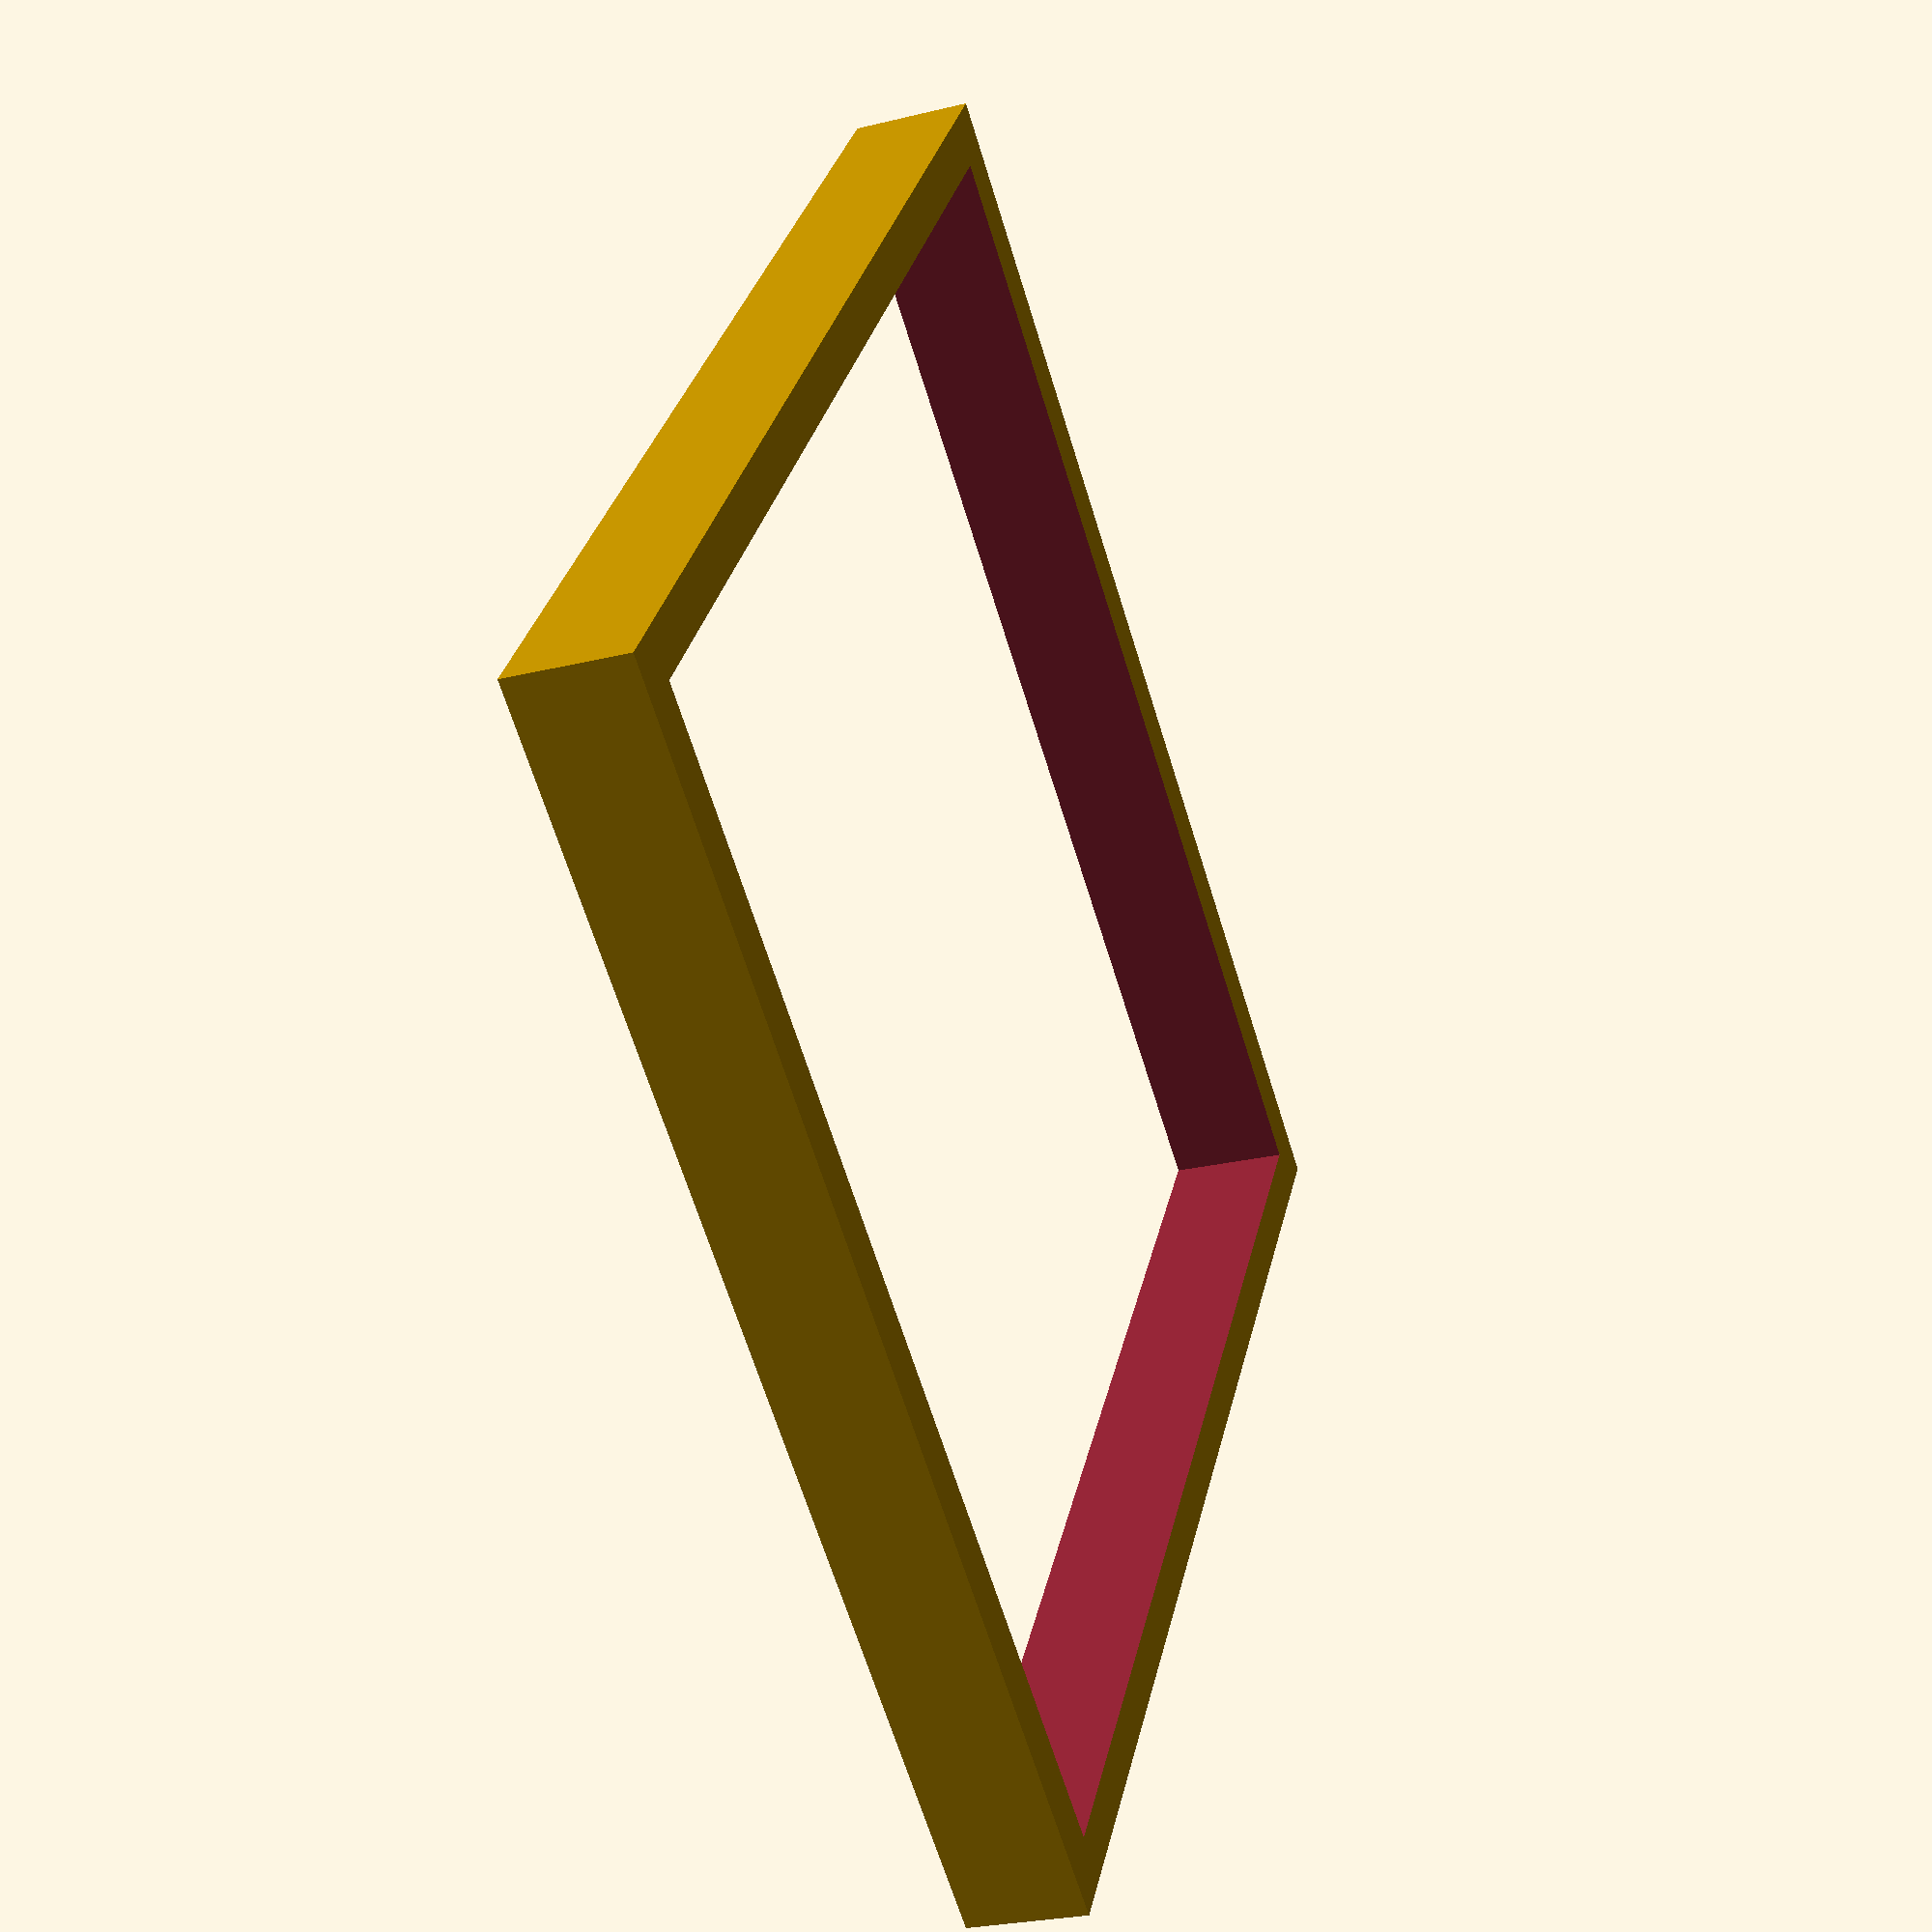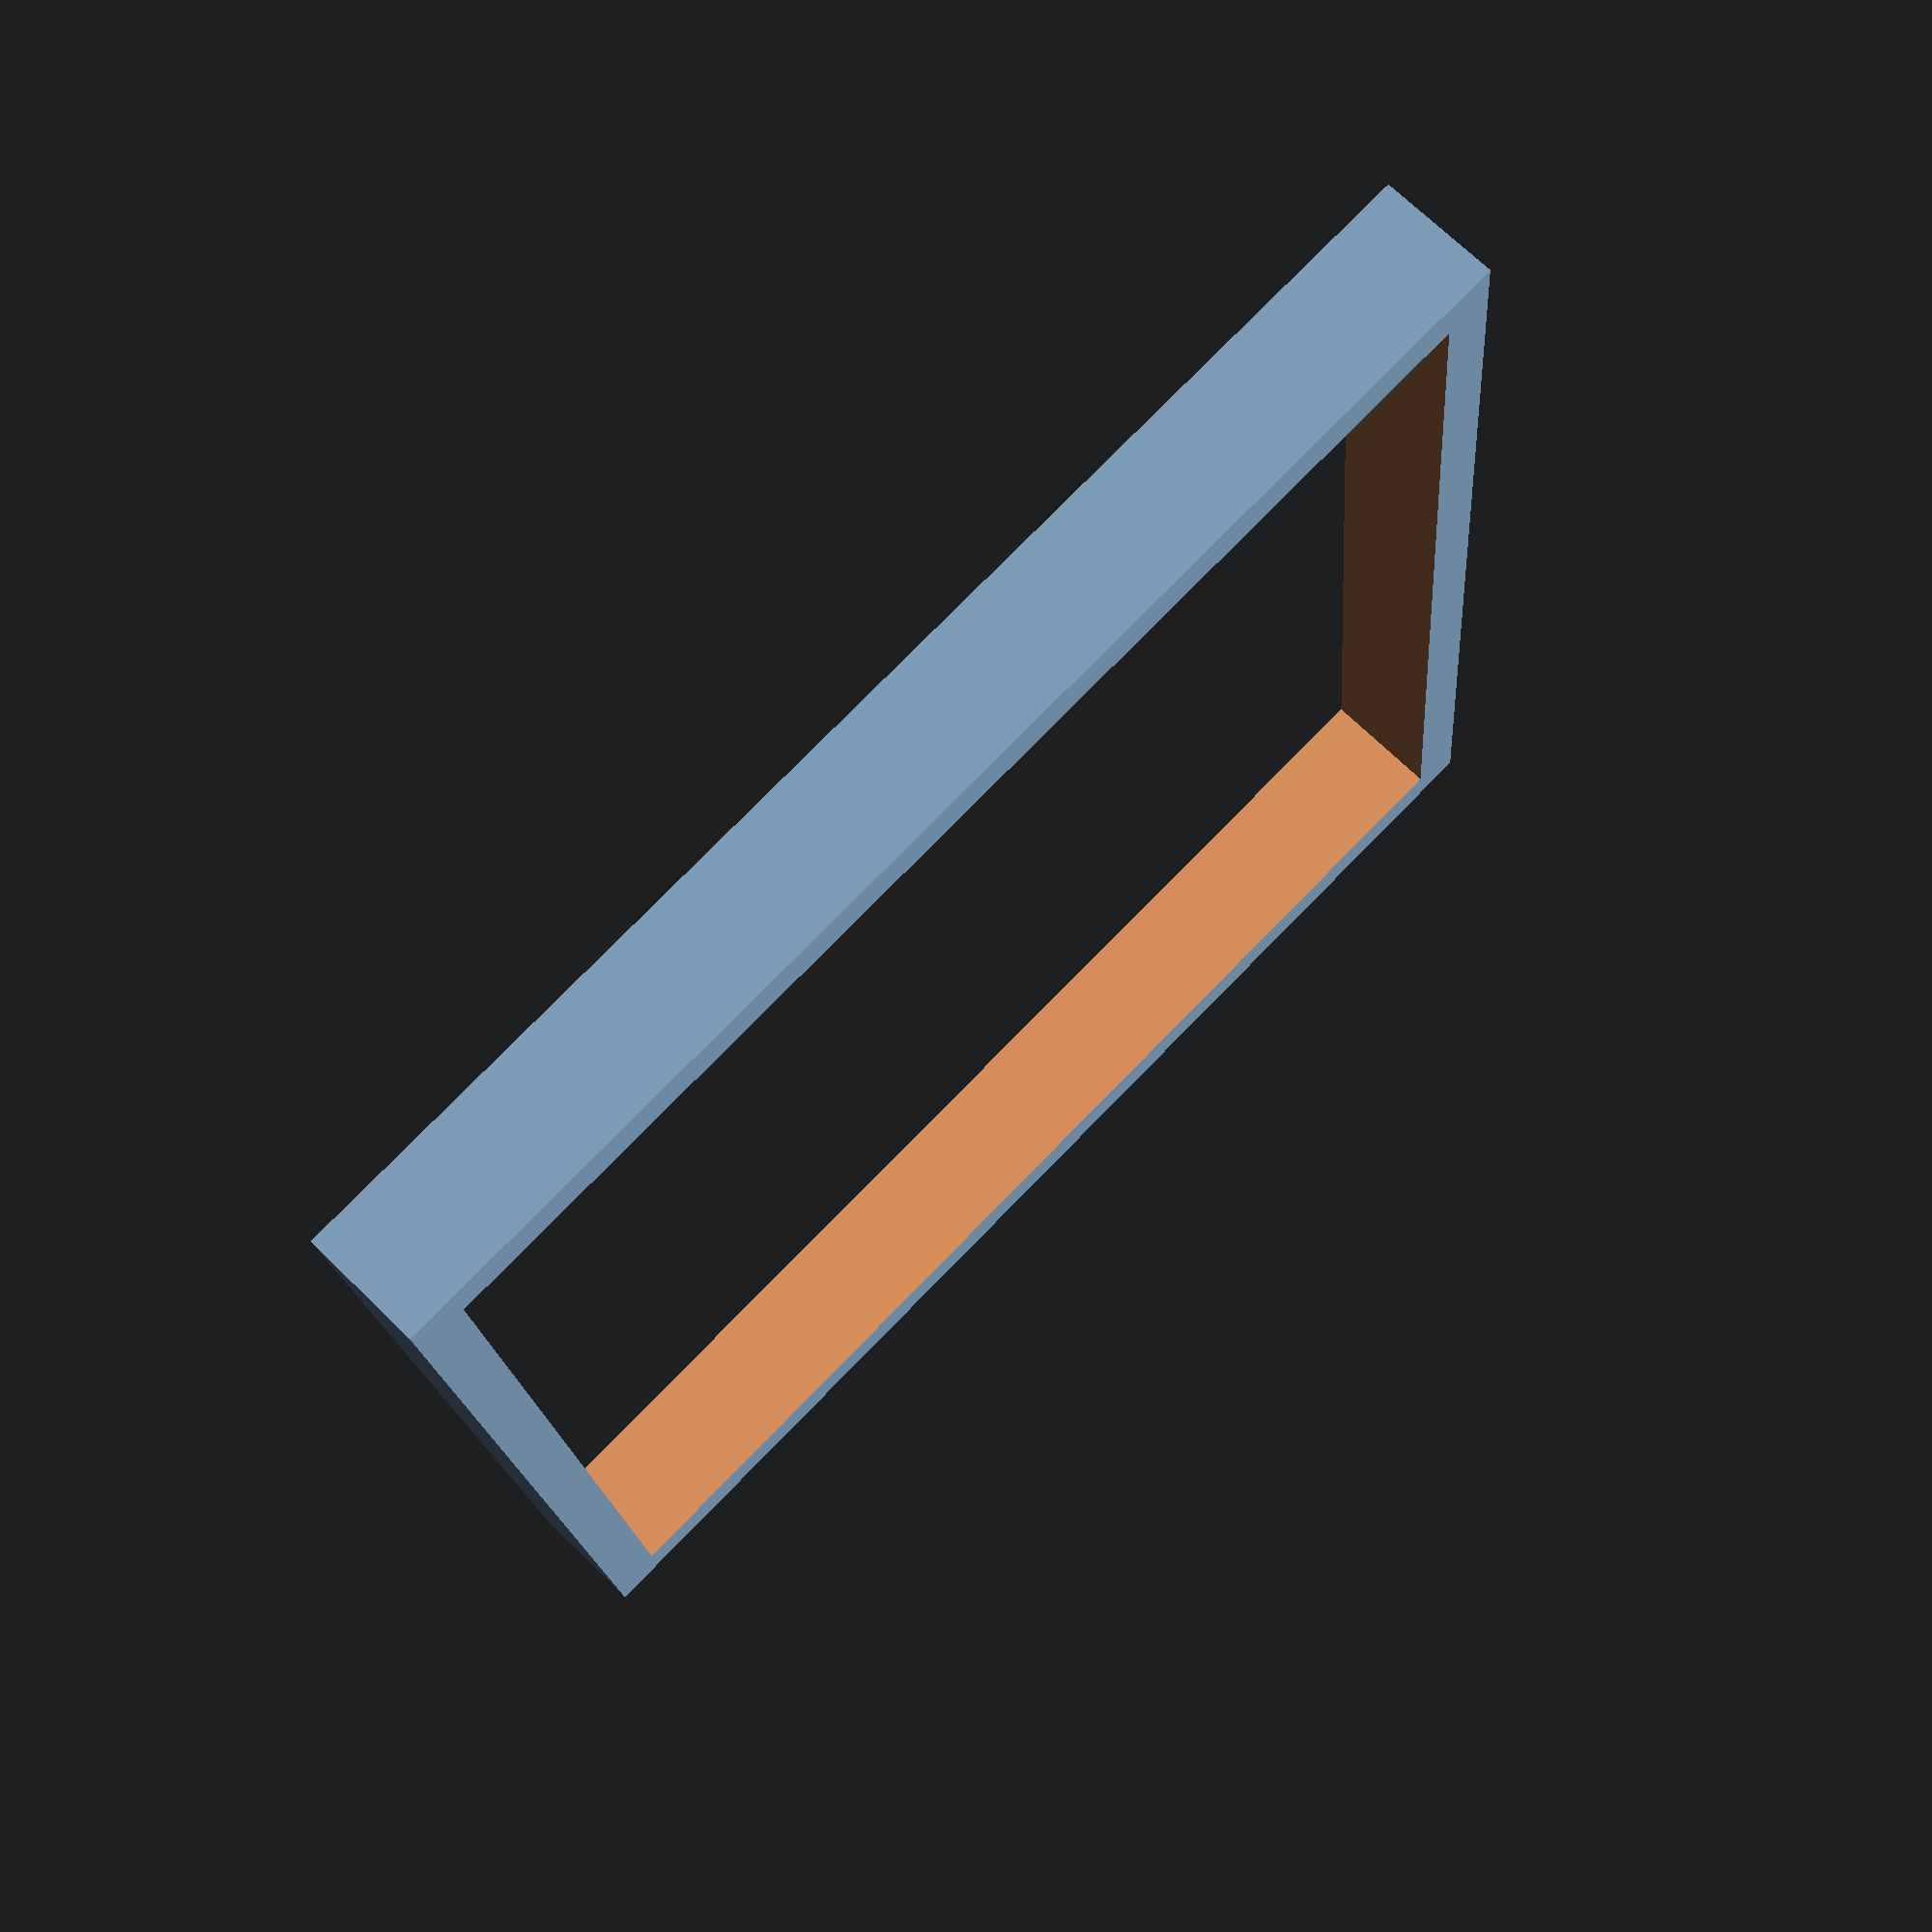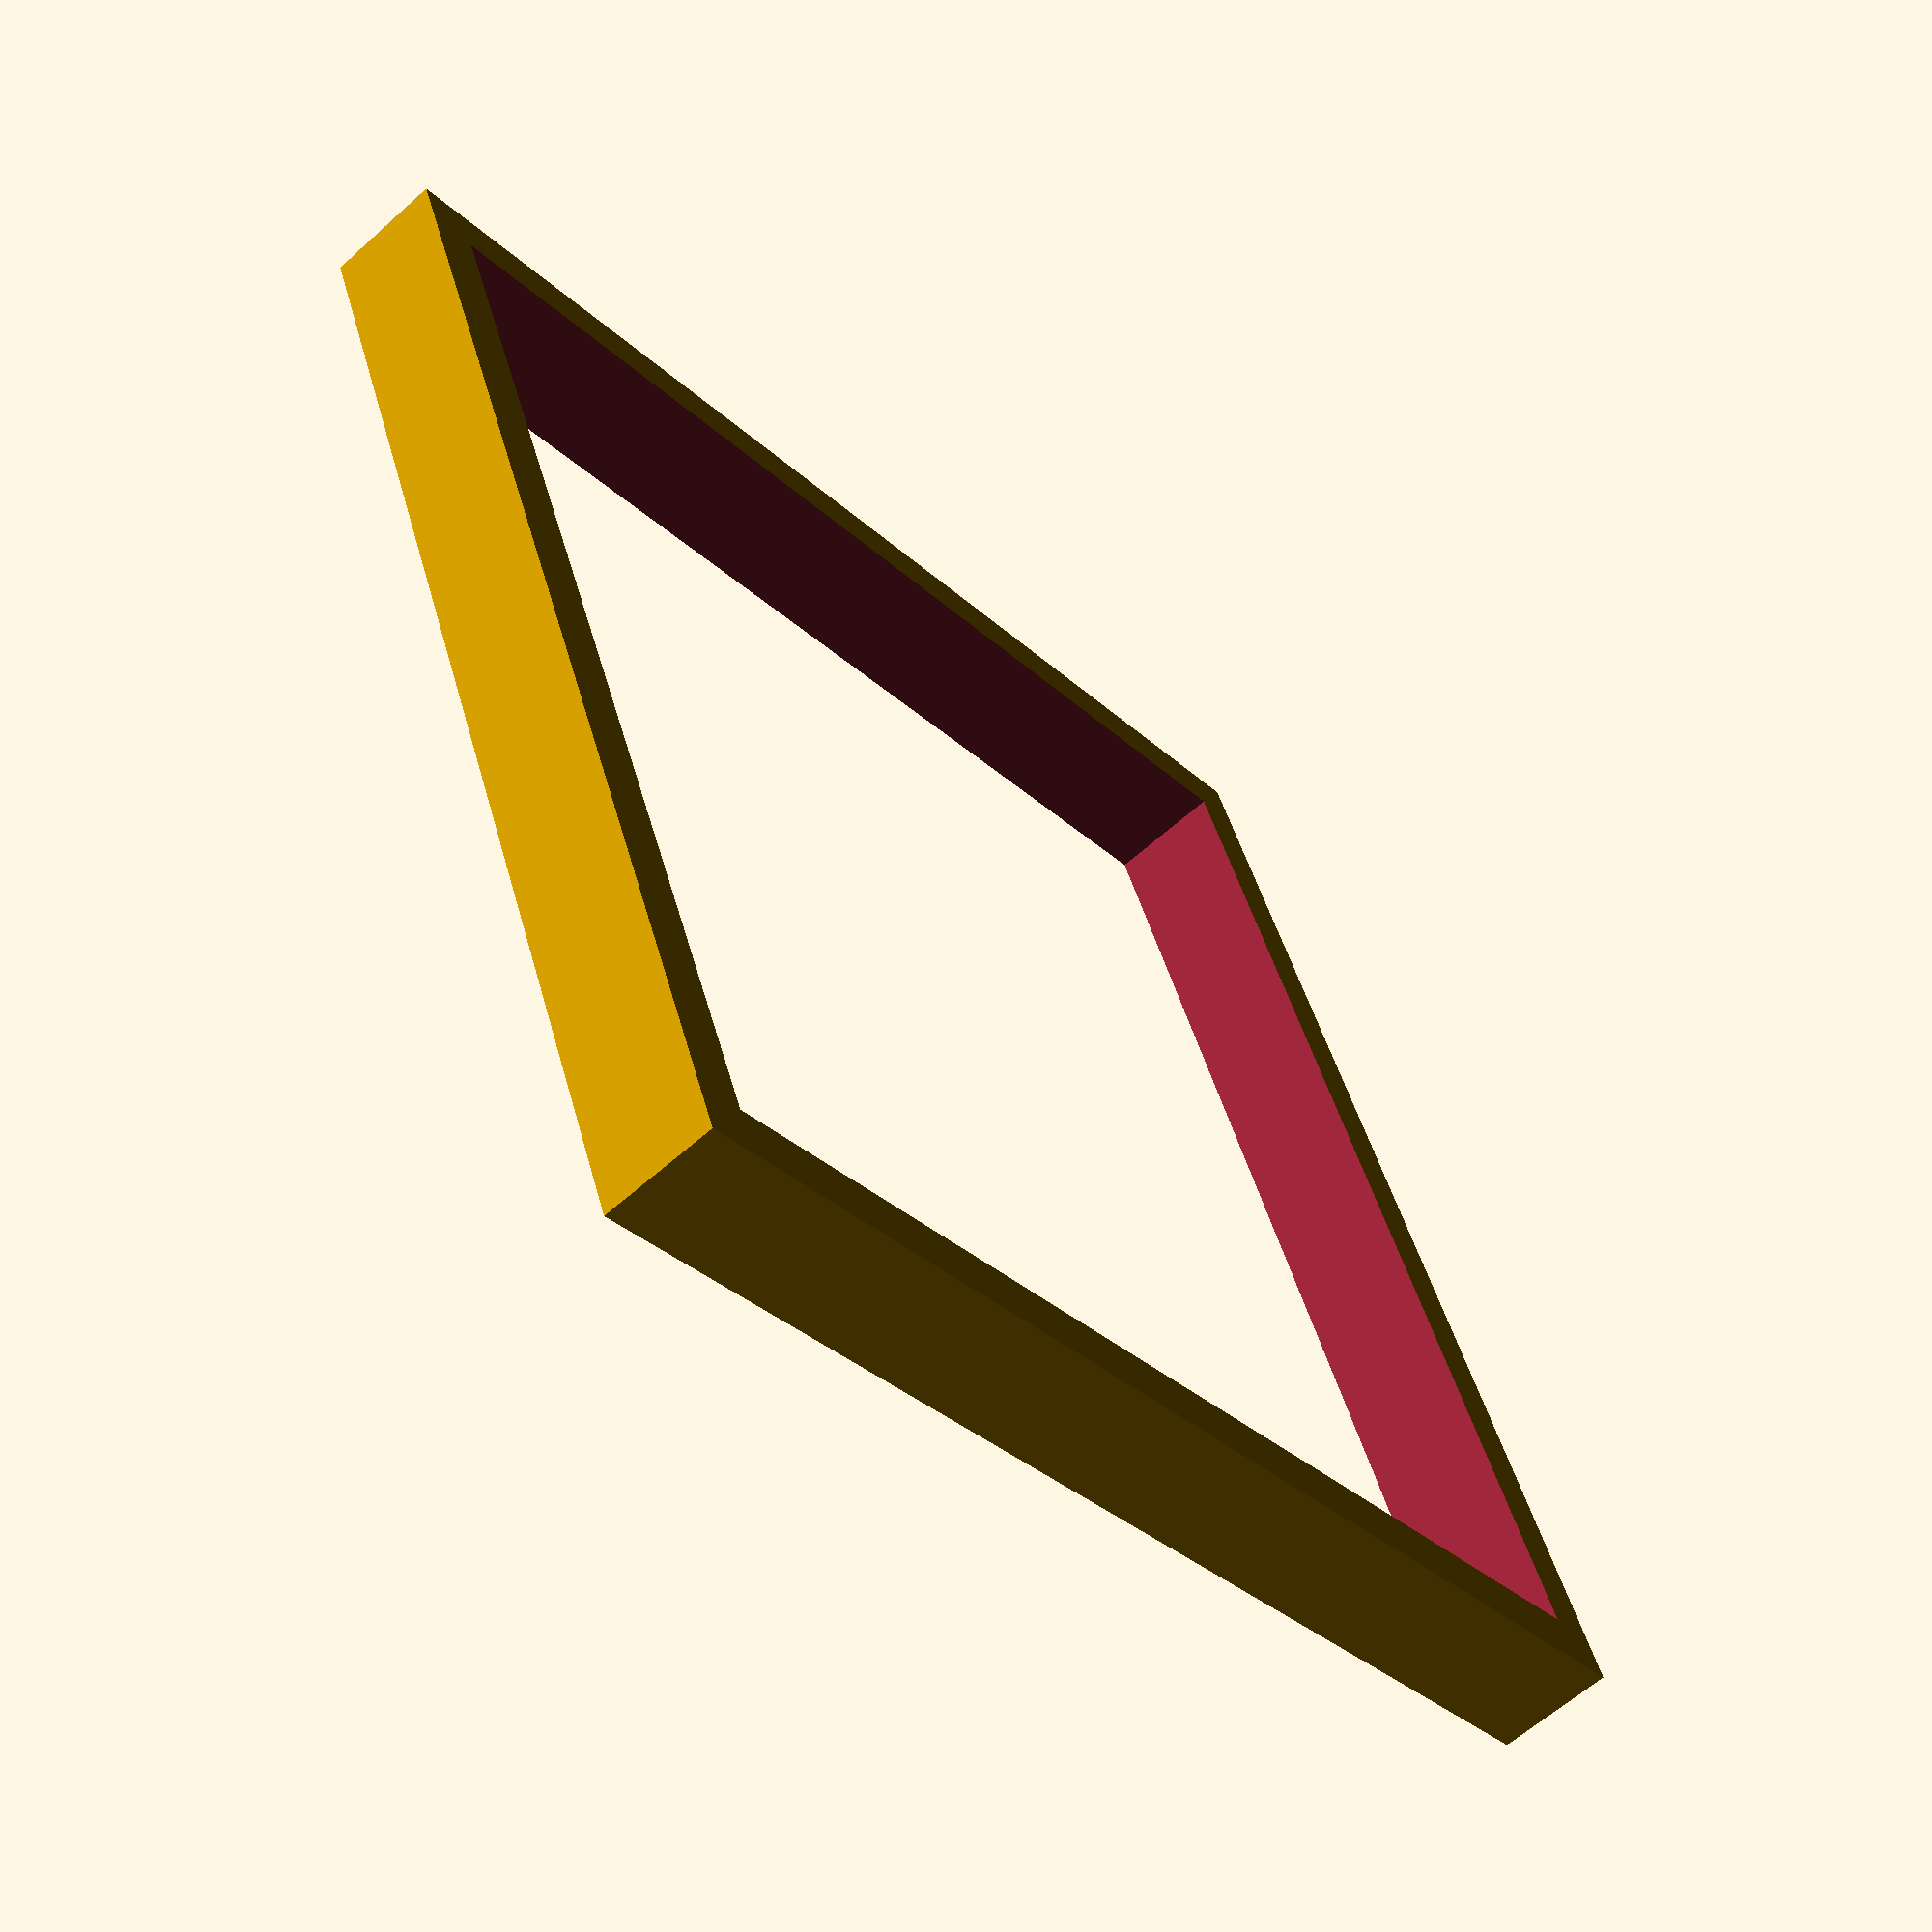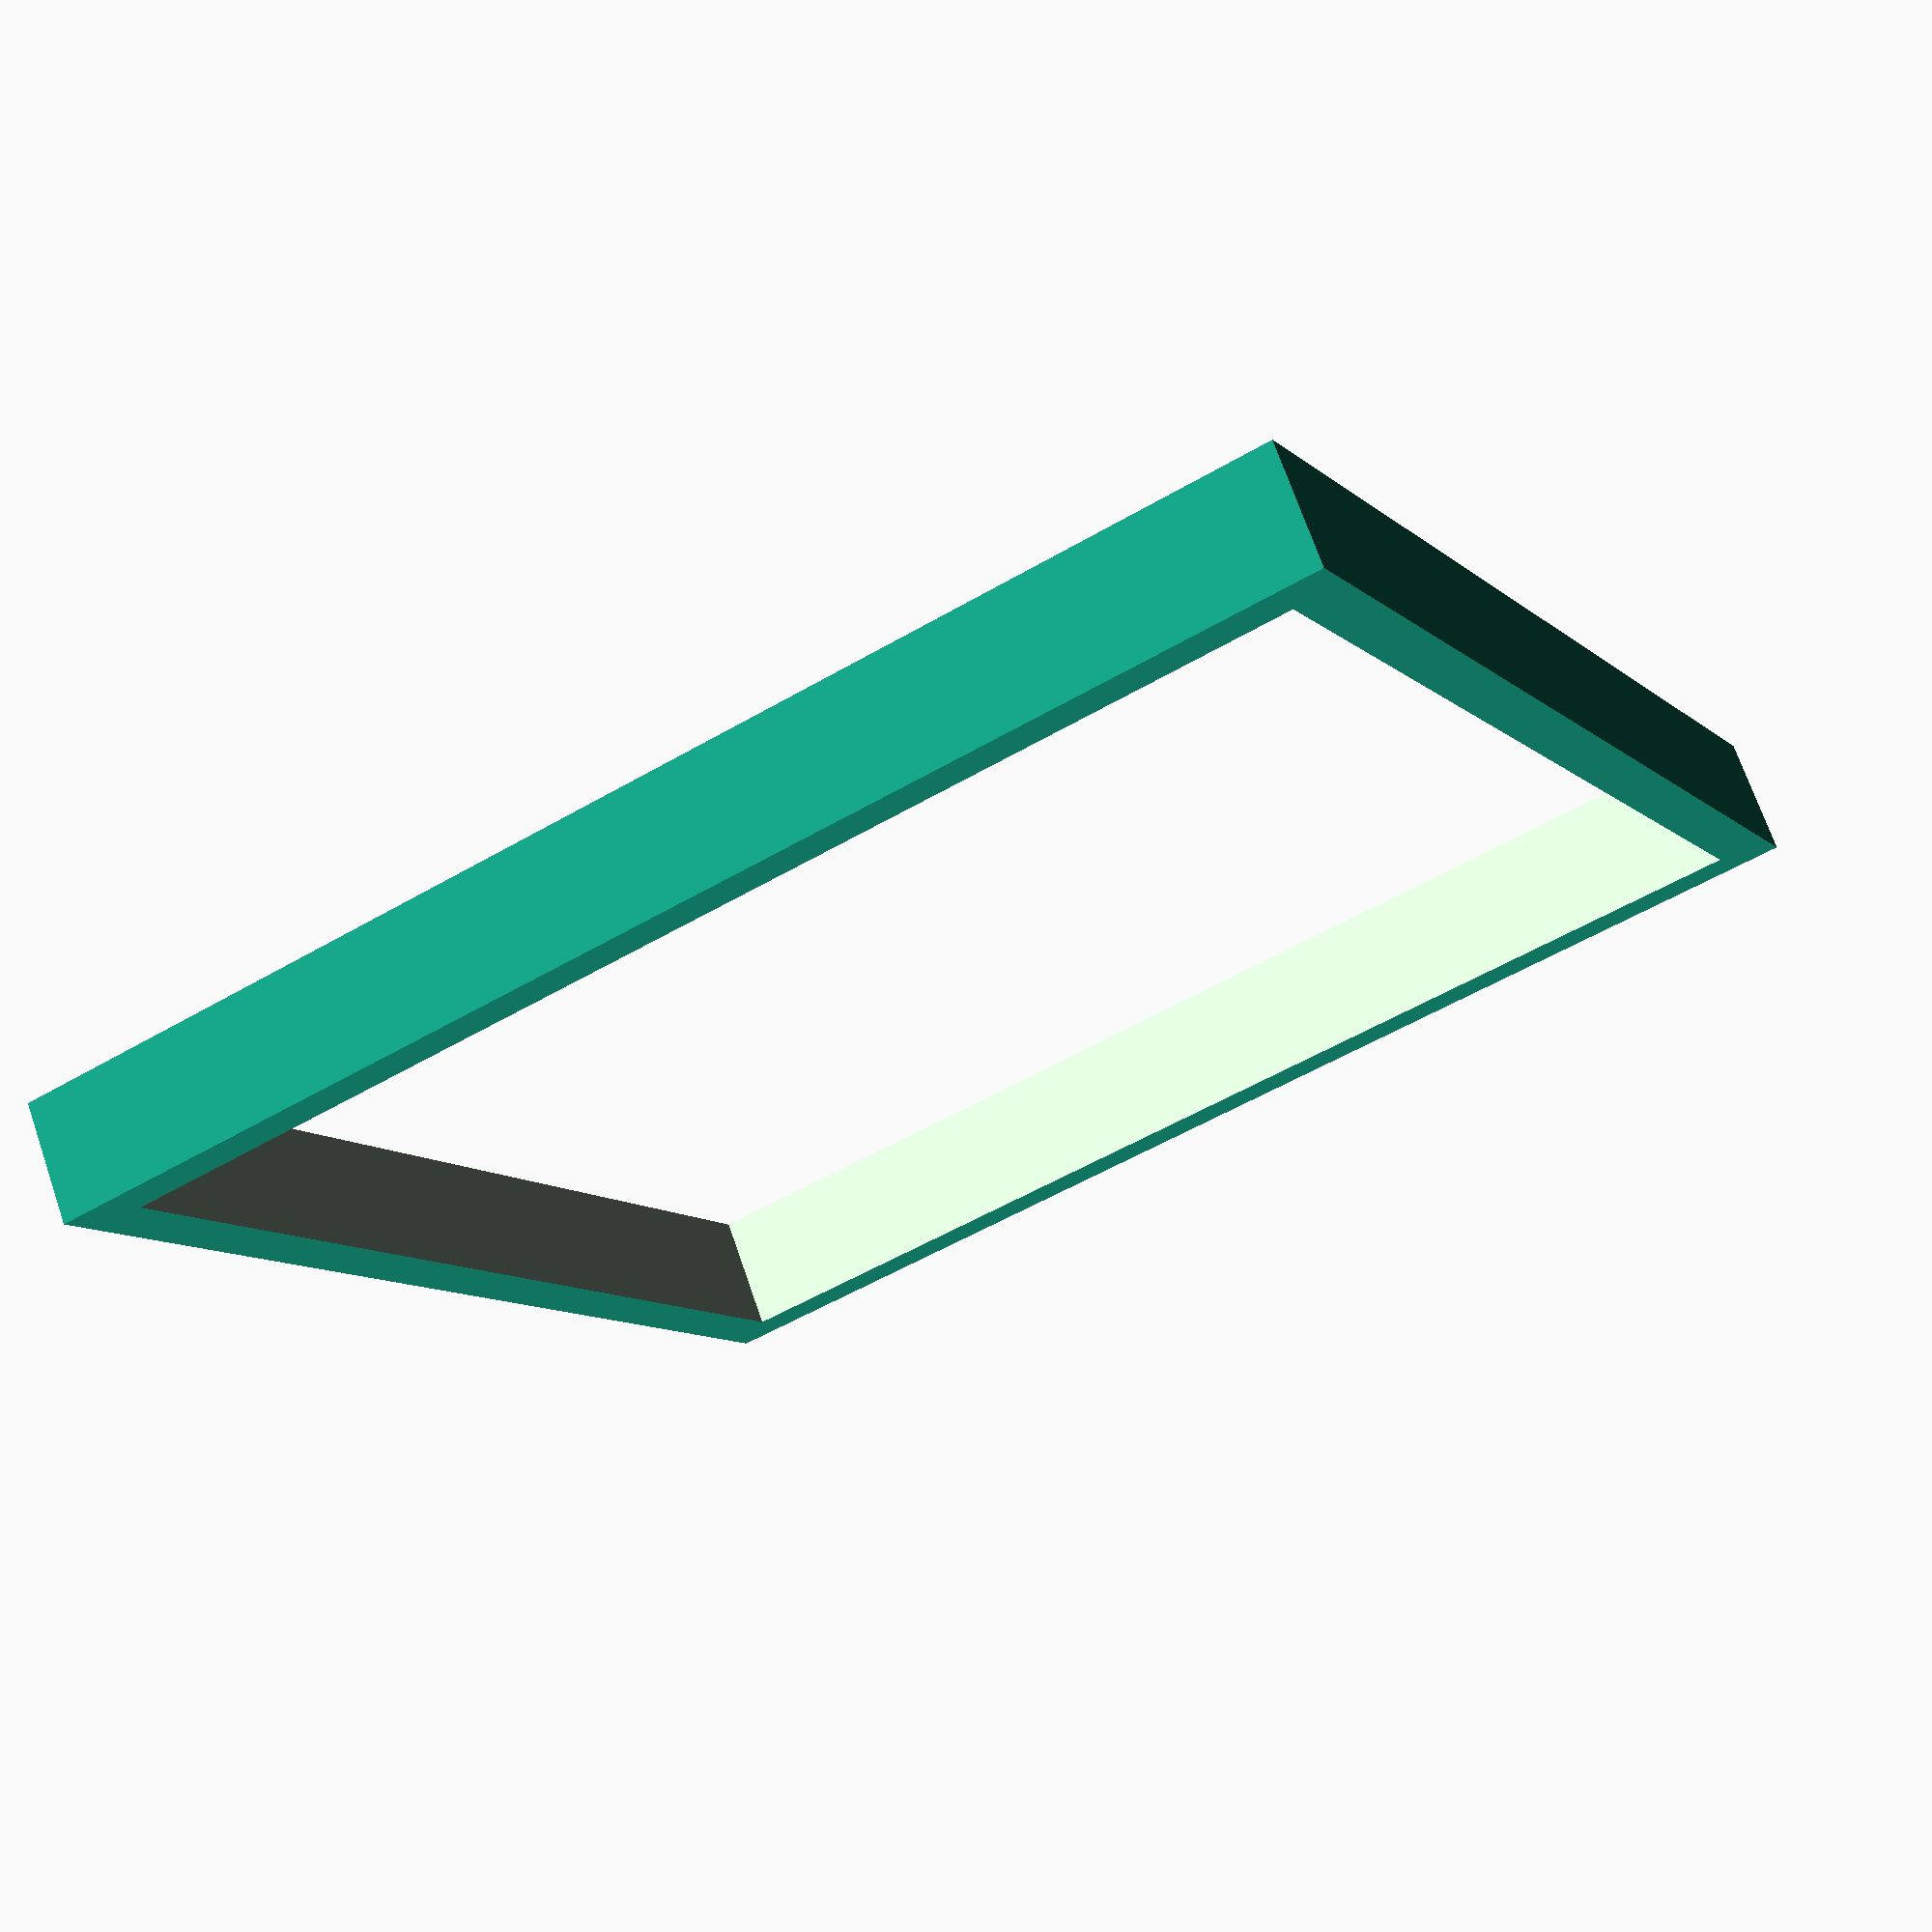
<openscad>
devide = 10;
joist = 10;


// const
bread = 120;
base = bread + joist;
width = bread/devide;


// create
difference(){
    cube([base, base, width], center=true);
    cube(bread, true);
}

</openscad>
<views>
elev=206.8 azim=215.1 roll=249.2 proj=p view=solid
elev=110.7 azim=275.6 roll=45.4 proj=p view=solid
elev=241.8 azim=21.8 roll=47.6 proj=p view=solid
elev=109.1 azim=207.0 roll=19.1 proj=p view=solid
</views>
